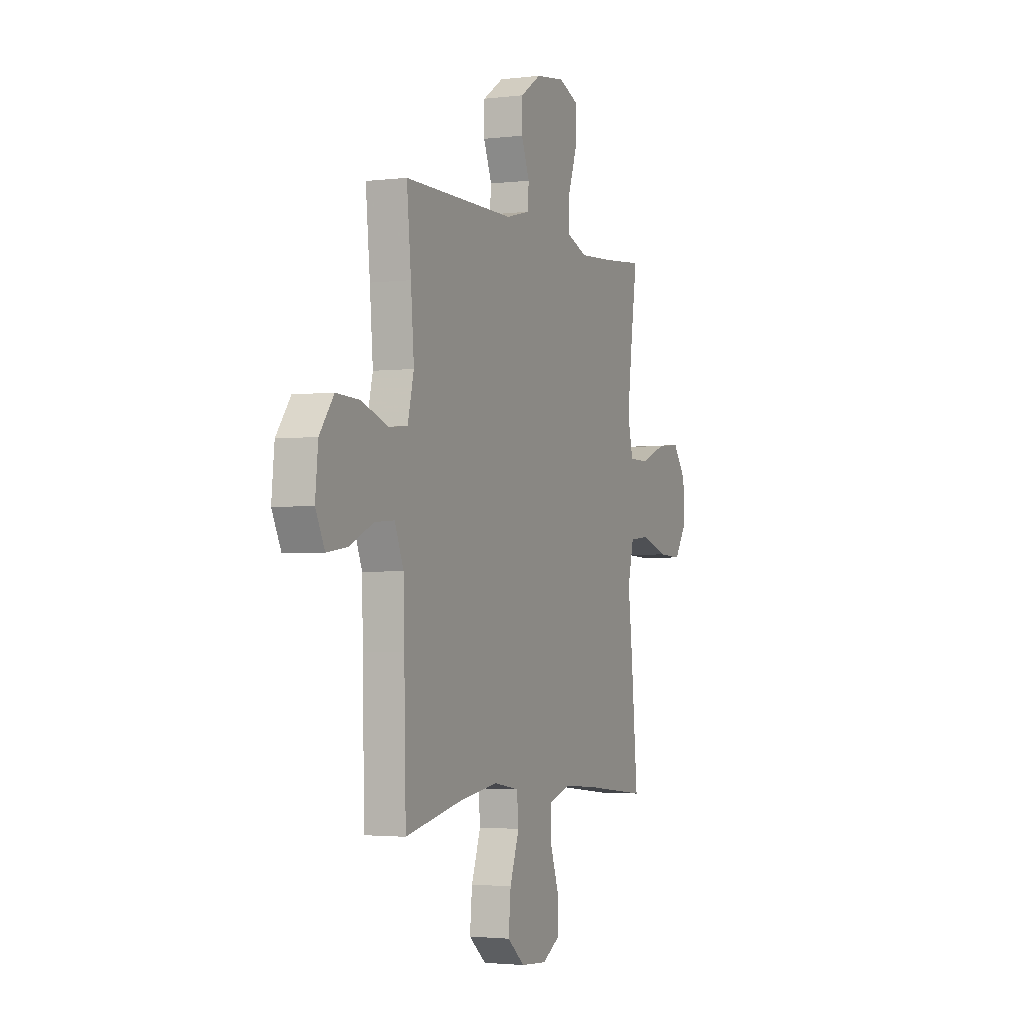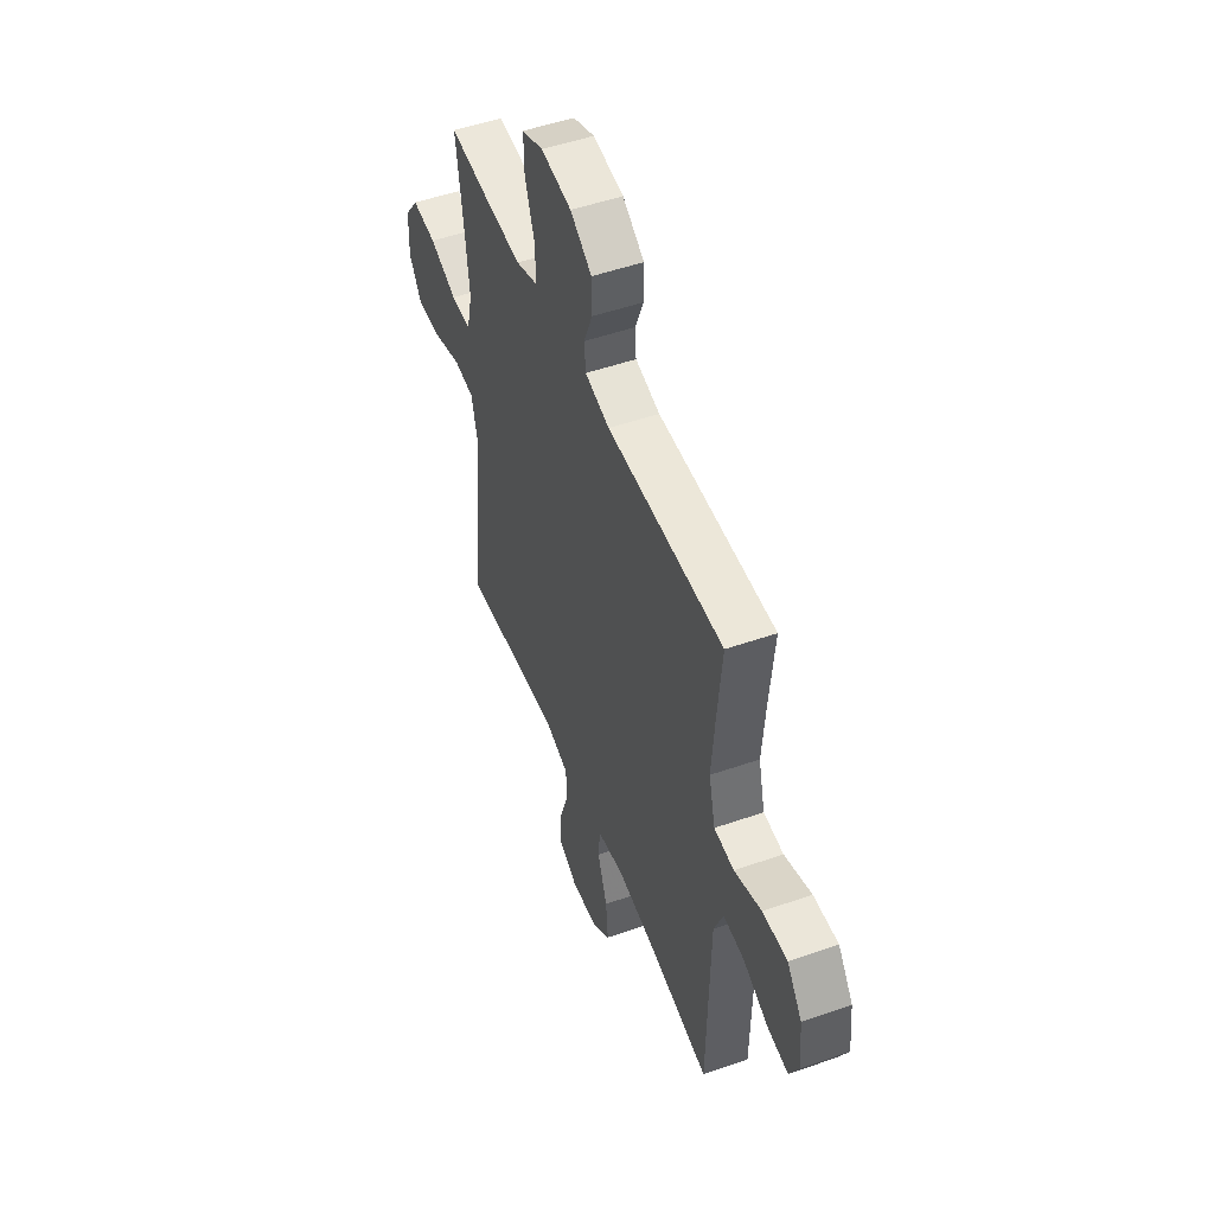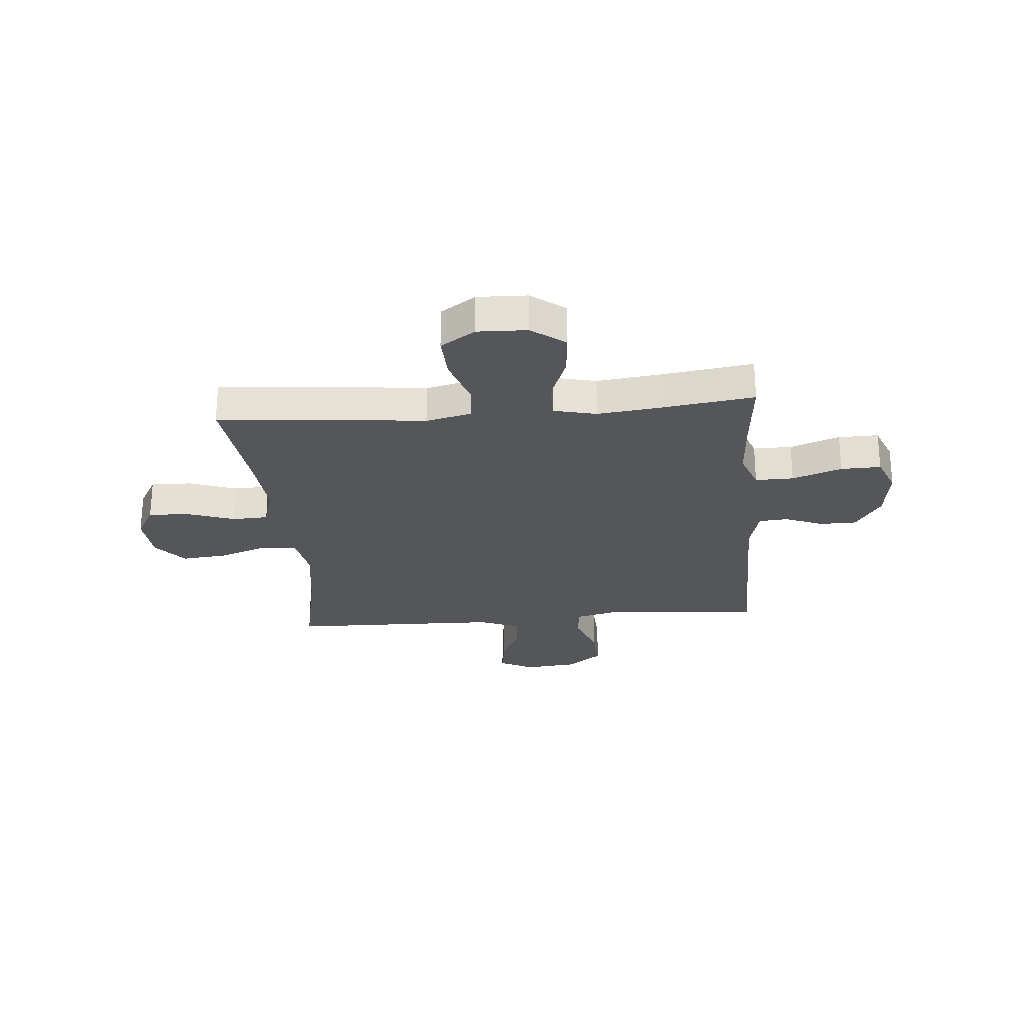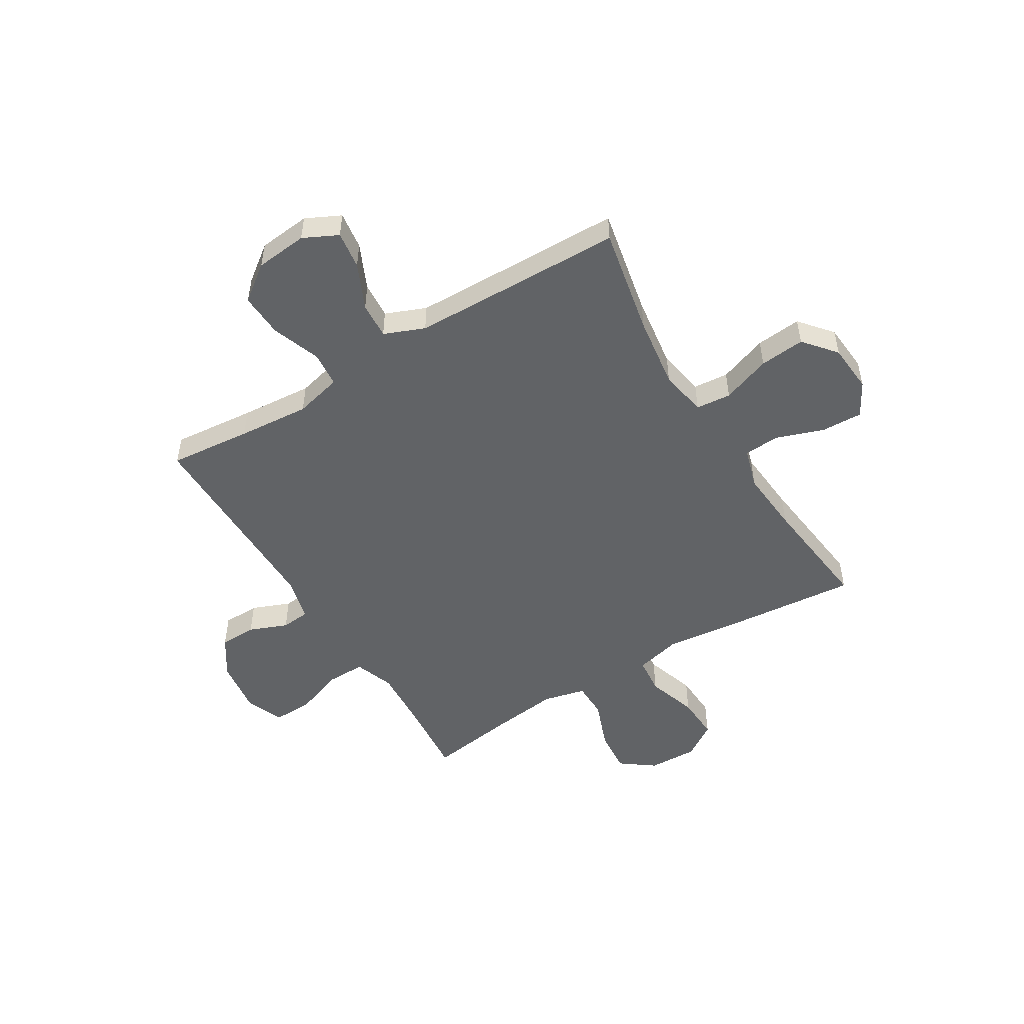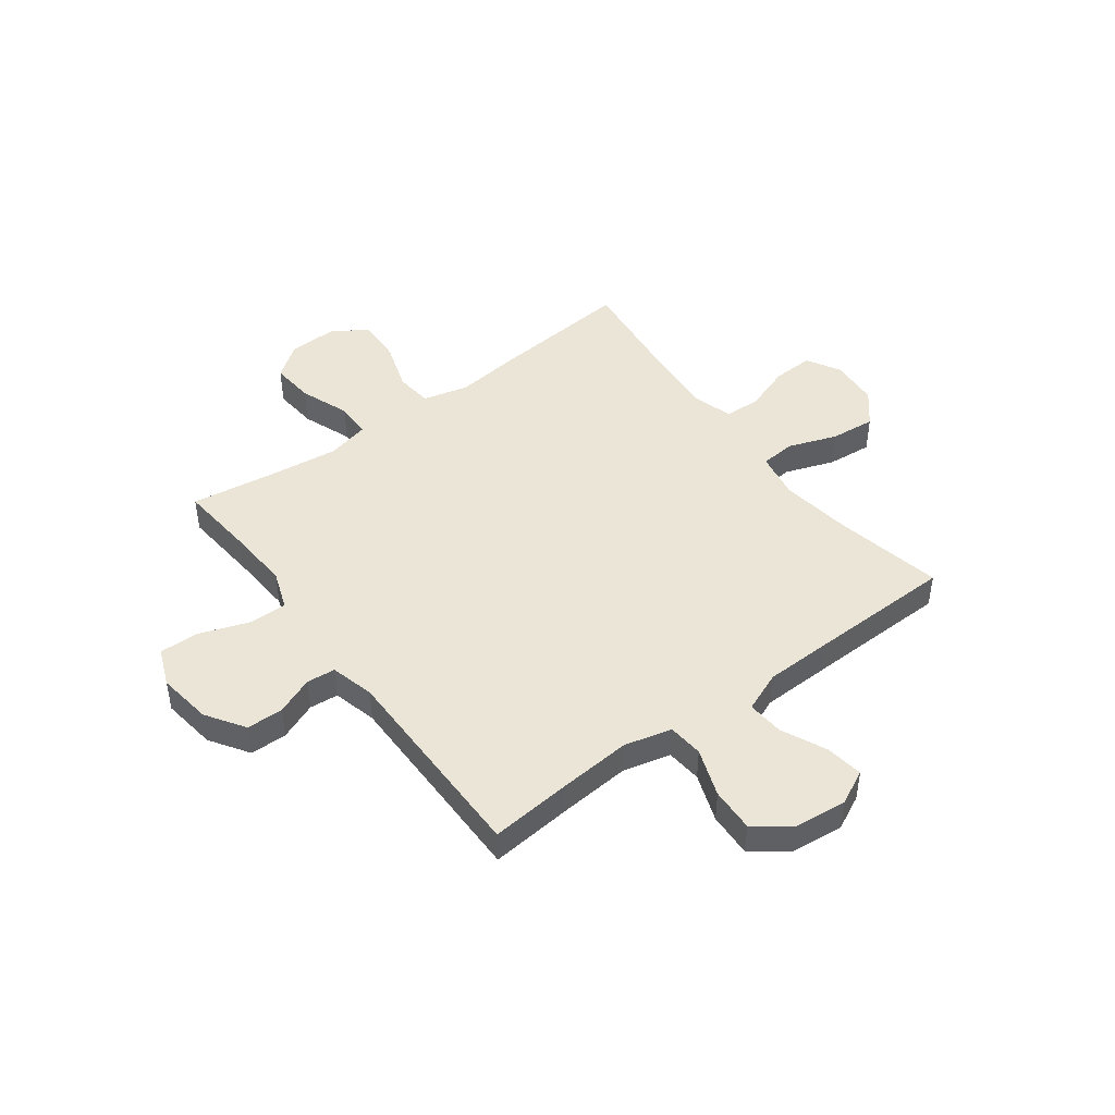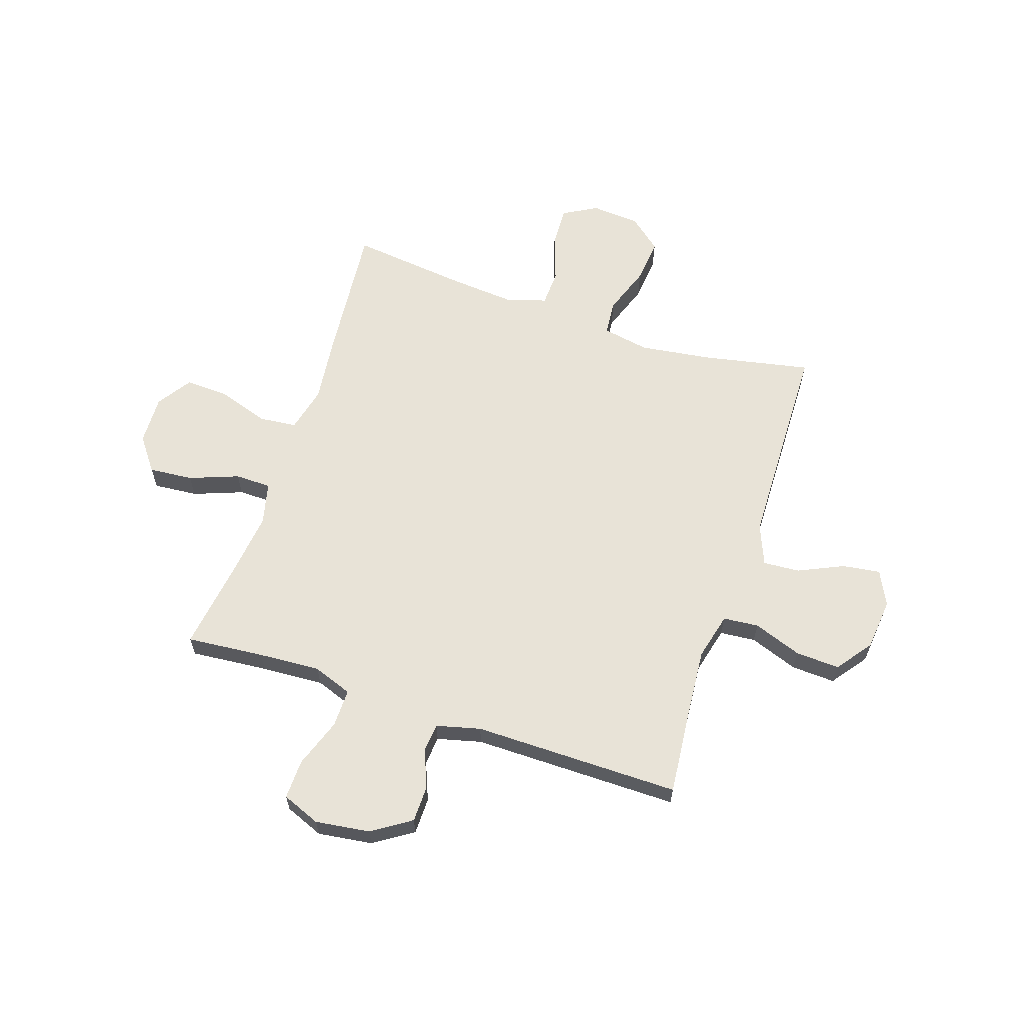
<metadata>
{"format":"obj","ext":"obj","renderer":"f3d","projection":"perspective","resolution":1024,"background":"white","views":[{"elev":-2.4,"azim":113.2,"up":"+Z"},{"elev":50.6,"azim":69.1,"up":"+Z"},{"elev":-25.9,"azim":-85.1,"up":"+Y"},{"elev":-50.8,"azim":121.4,"up":"+Y"},{"elev":45.6,"azim":53.3,"up":"+Y"},{"elev":62.4,"azim":18.4,"up":"+Y"}]}
</metadata>
<code>
v -0.5 0.07 -0.5
v -0.476 0.07 -0.24
v -0.461 0.07 -0.11
v -0.482 0.07 -0.024
v -0.552 0.07 -0.017
v -0.647 0.07 -0.048
v -0.731 0.07 -0.052
v -0.774 0.07 0.013
v -0.771 0.07 0.106
v -0.724 0.07 0.169
v -0.641 0.07 0.162
v -0.548 0.07 0.127
v -0.48 0.07 0.128
v -0.461 0.07 0.208
v -0.476 0.07 0.333
v -0.5 0.07 0.5
v -0.354 0.07 0.487
v -0.237 0.07 0.48
v -0.163 0.07 0.507
v -0.164 0.07 0.579
v -0.197 0.07 0.672
v -0.199 0.07 0.747
v -0.127 0.07 0.776
v -0.024 0.07 0.762
v 0.049 0.07 0.714
v 0.05 0.07 0.645
v 0.021 0.07 0.573
v 0.026 0.07 0.519
v 0.109 0.07 0.498
v 0.5 0.07 0.5
v 0.485 0.07 0.345
v 0.474 0.07 0.21
v 0.496 0.07 0.121
v 0.563 0.07 0.115
v 0.654 0.07 0.148
v 0.737 0.07 0.152
v 0.787 0.07 0.085
v 0.797 0.07 -0.013
v 0.765 0.07 -0.078
v 0.694 0.07 -0.068
v 0.609 0.07 -0.029
v 0.54 0.07 -0.024
v 0.509 0.07 -0.1
v 0.506 0.07 -0.222
v 0.5 0.07 -0.5
v 0.297 0.07 -0.459
v 0.161 0.07 -0.44
v 0.072 0.07 -0.456
v 0.066 0.07 -0.522
v 0.099 0.07 -0.614
v 0.107 0.07 -0.699
v 0.046 0.07 -0.75
v -0.046 0.07 -0.757
v -0.11 0.07 -0.721
v -0.107 0.07 -0.644
v -0.076 0.07 -0.555
v -0.079 0.07 -0.487
v -0.156 0.07 -0.464
v -0.276 0.07 -0.474
v -0.5 0 -0.5
v -0.476 0 -0.24
v -0.461 0 -0.11
v -0.482 0 -0.024
v -0.552 0 -0.017
v -0.647 0 -0.048
v -0.731 0 -0.052
v -0.774 0 0.013
v -0.771 0 0.106
v -0.724 0 0.169
v -0.641 0 0.162
v -0.548 0 0.127
v -0.48 0 0.128
v -0.461 0 0.208
v -0.476 0 0.333
v -0.5 0 0.5
v -0.354 0 0.487
v -0.237 0 0.48
v -0.163 0 0.507
v -0.164 0 0.579
v -0.197 0 0.672
v -0.199 0 0.747
v -0.127 0 0.776
v -0.024 0 0.762
v 0.049 0 0.714
v 0.05 0 0.645
v 0.021 0 0.573
v 0.026 0 0.519
v 0.109 0 0.498
v 0.5 0 0.5
v 0.485 0 0.345
v 0.474 0 0.21
v 0.496 0 0.121
v 0.563 0 0.115
v 0.654 0 0.148
v 0.737 0 0.152
v 0.787 0 0.085
v 0.797 0 -0.013
v 0.765 0 -0.078
v 0.694 0 -0.068
v 0.609 0 -0.029
v 0.54 0 -0.024
v 0.509 0 -0.1
v 0.506 0 -0.222
v 0.5 0 -0.5
v 0.297 0 -0.459
v 0.161 0 -0.44
v 0.072 0 -0.456
v 0.066 0 -0.522
v 0.099 0 -0.614
v 0.107 0 -0.699
v 0.046 0 -0.75
v -0.046 0 -0.757
v -0.11 0 -0.721
v -0.107 0 -0.644
v -0.076 0 -0.555
v -0.079 0 -0.487
v -0.156 0 -0.464
v -0.276 0 -0.474
f 53 54 55 56
f 53 56 57
f 52 53 57
f 49 50 51 52
f 49 52 57
f 48 49 57 58
f 44 45 46
f 43 44 46 47
f 42 43 47 48
f 38 39 40 41
f 38 41 42
f 37 38 42
f 34 35 36 37
f 33 34 37 42
f 29 30 31
f 28 29 31 32
f 24 25 26 27
f 24 27 28
f 23 24 28
f 20 21 22 23
f 19 20 23 28
f 18 19 28 32
f 15 16 17
f 14 15 17 18
f 13 14 18 32
f 9 10 11 12
f 9 12 13
f 8 9 13
f 5 6 7 8
f 4 5 8 13
f 3 4 13 32
f 59 1 2 3
f 58 59 3 32
f 33 42 48 58
f 32 33 58
f 115 114 113 112
f 116 115 112
f 116 112 111
f 111 110 109 108
f 116 111 108
f 117 116 108 107
f 105 104 103
f 106 105 103 102
f 107 106 102 101
f 100 99 98 97
f 101 100 97
f 101 97 96
f 96 95 94 93
f 101 96 93 92
f 90 89 88
f 91 90 88 87
f 86 85 84 83
f 87 86 83
f 87 83 82
f 82 81 80 79
f 87 82 79 78
f 91 87 78 77
f 76 75 74
f 77 76 74 73
f 91 77 73 72
f 71 70 69 68
f 72 71 68
f 72 68 67
f 67 66 65 64
f 72 67 64 63
f 91 72 63 62
f 62 61 60 118
f 91 62 118 117
f 117 107 101 92
f 117 92 91
f 1 60 61 2
f 2 61 62 3
f 3 62 63 4
f 4 63 64 5
f 5 64 65 6
f 6 65 66 7
f 7 66 67 8
f 8 67 68 9
f 9 68 69 10
f 10 69 70 11
f 11 70 71 12
f 12 71 72 13
f 13 72 73 14
f 14 73 74 15
f 15 74 75 16
f 16 75 76 17
f 17 76 77 18
f 18 77 78 19
f 19 78 79 20
f 20 79 80 21
f 21 80 81 22
f 22 81 82 23
f 23 82 83 24
f 24 83 84 25
f 25 84 85 26
f 26 85 86 27
f 27 86 87 28
f 28 87 88 29
f 29 88 89 30
f 30 89 90 31
f 31 90 91 32
f 32 91 92 33
f 33 92 93 34
f 34 93 94 35
f 35 94 95 36
f 36 95 96 37
f 37 96 97 38
f 38 97 98 39
f 39 98 99 40
f 40 99 100 41
f 41 100 101 42
f 42 101 102 43
f 43 102 103 44
f 44 103 104 45
f 45 104 105 46
f 46 105 106 47
f 47 106 107 48
f 48 107 108 49
f 49 108 109 50
f 50 109 110 51
f 51 110 111 52
f 52 111 112 53
f 53 112 113 54
f 54 113 114 55
f 55 114 115 56
f 56 115 116 57
f 57 116 117 58
f 58 117 118 59
f 59 118 60 1

</code>
